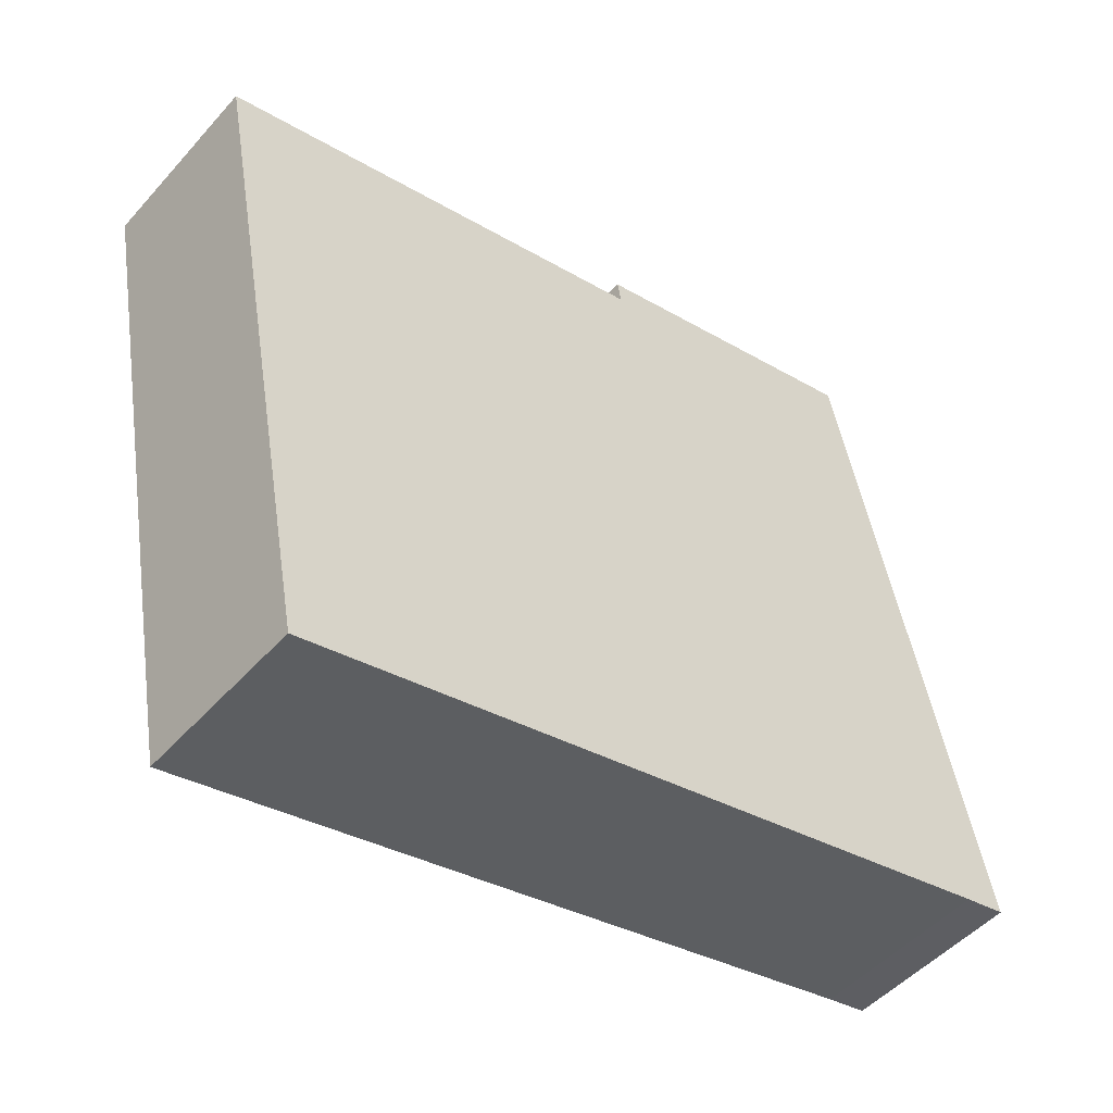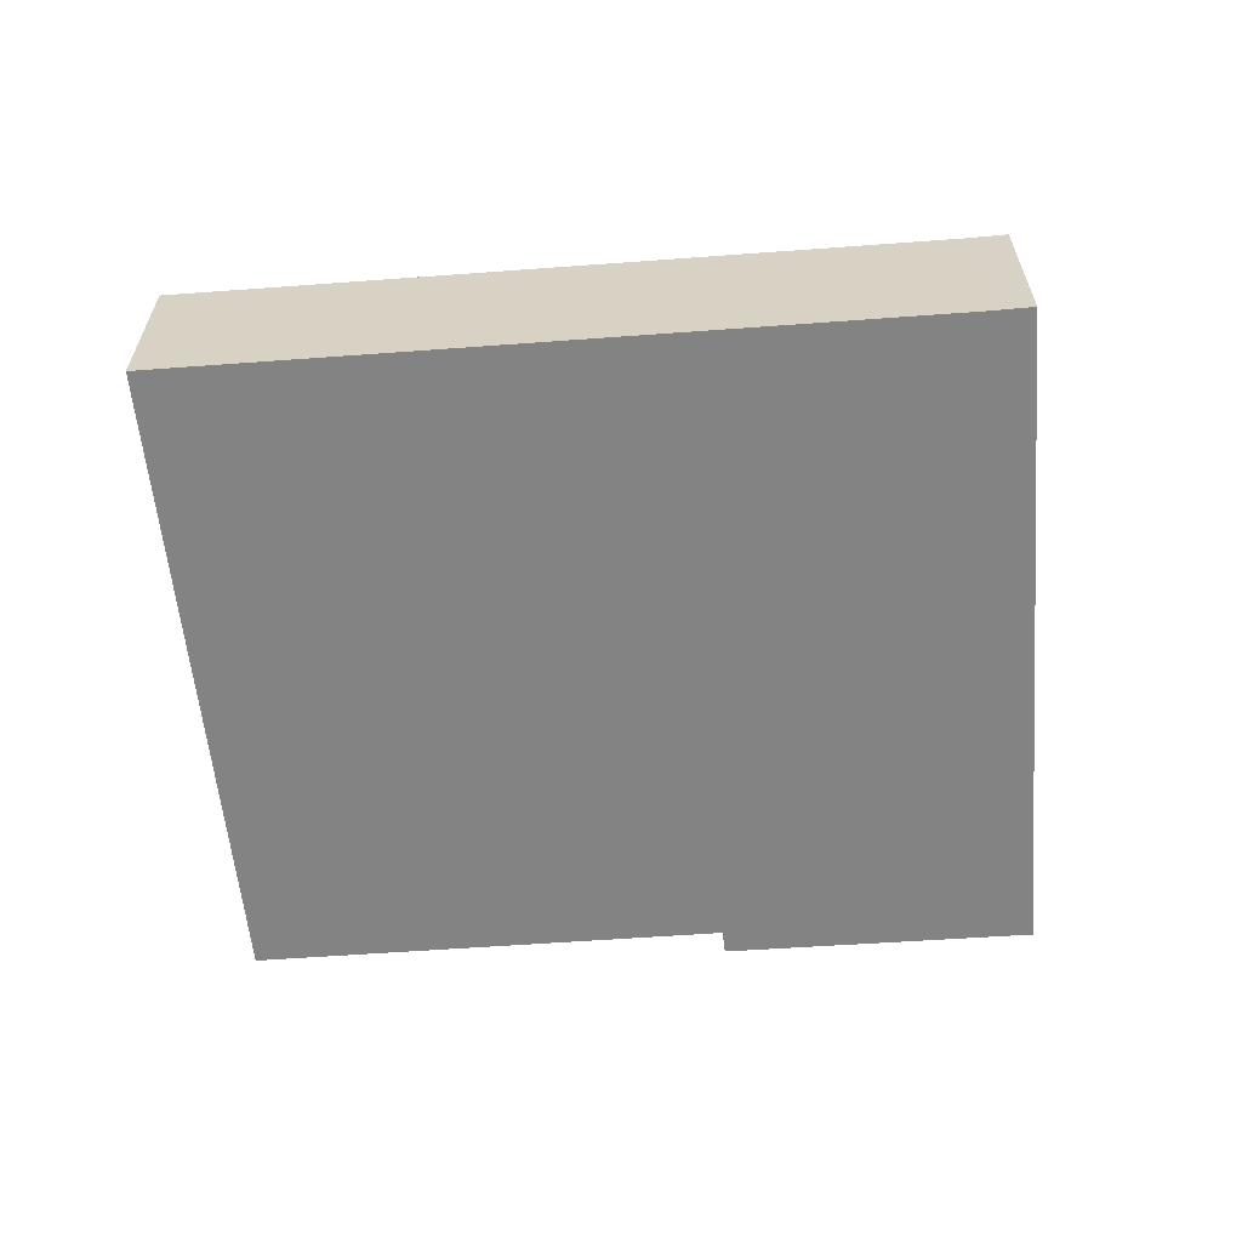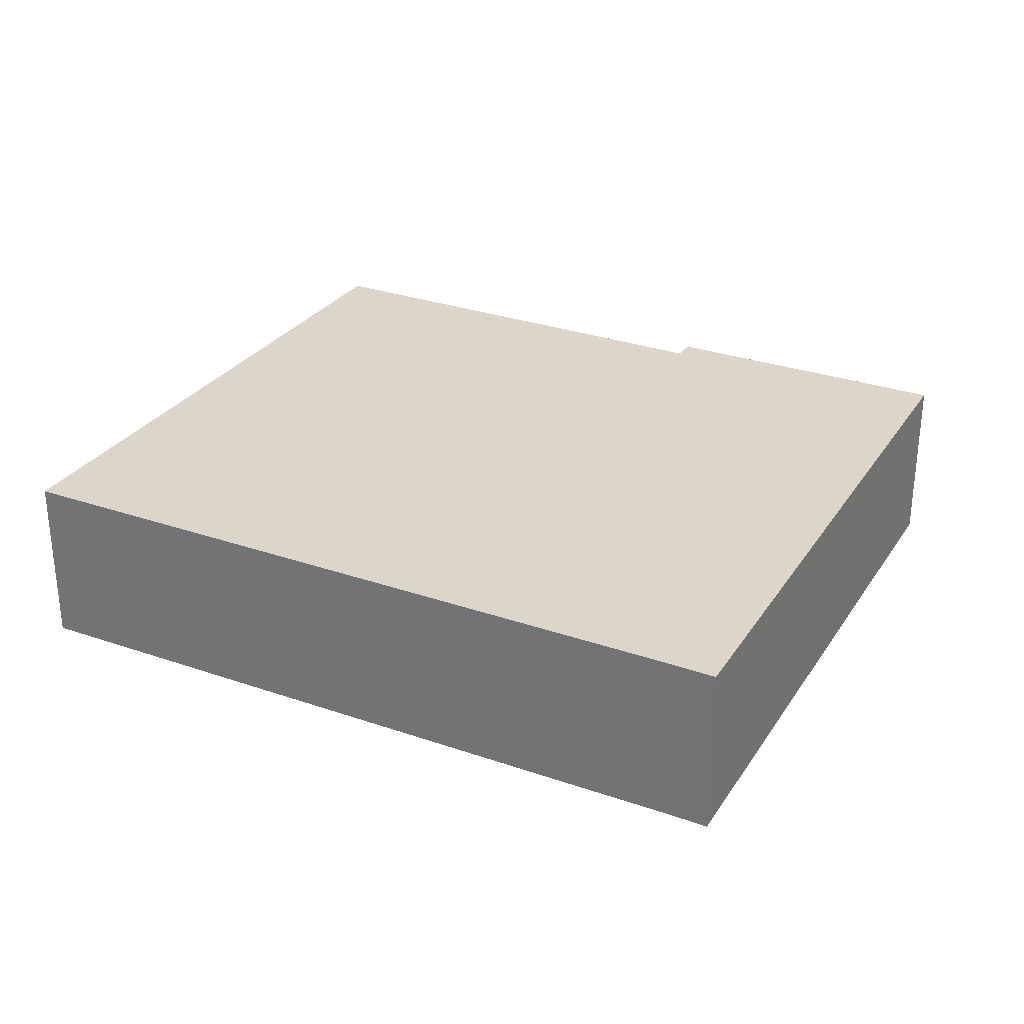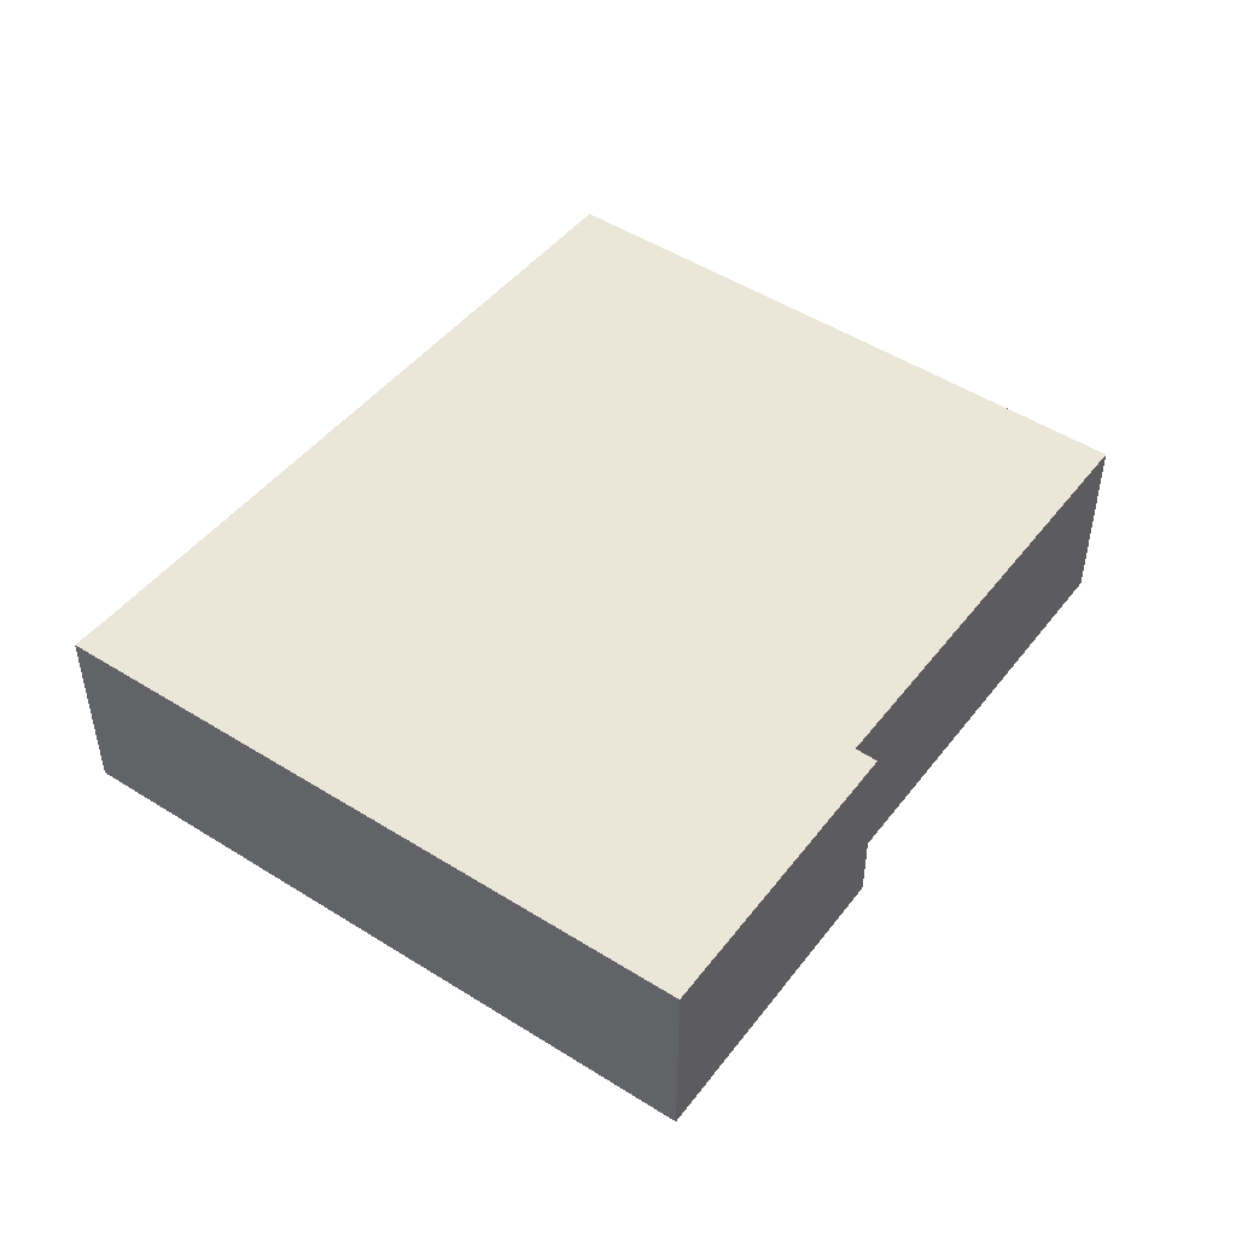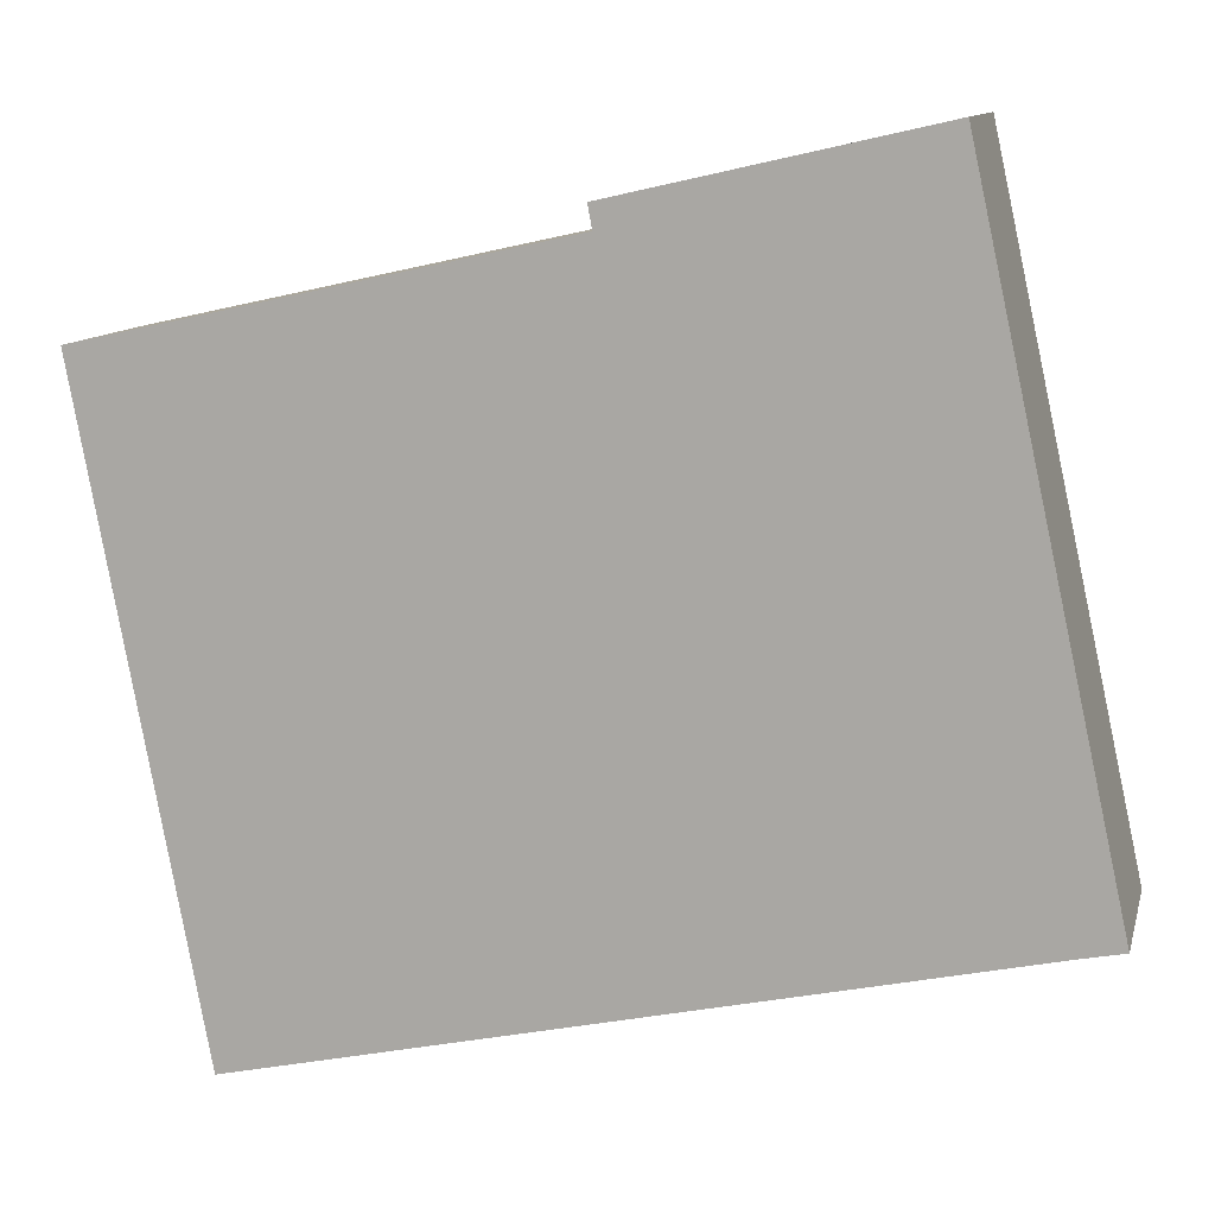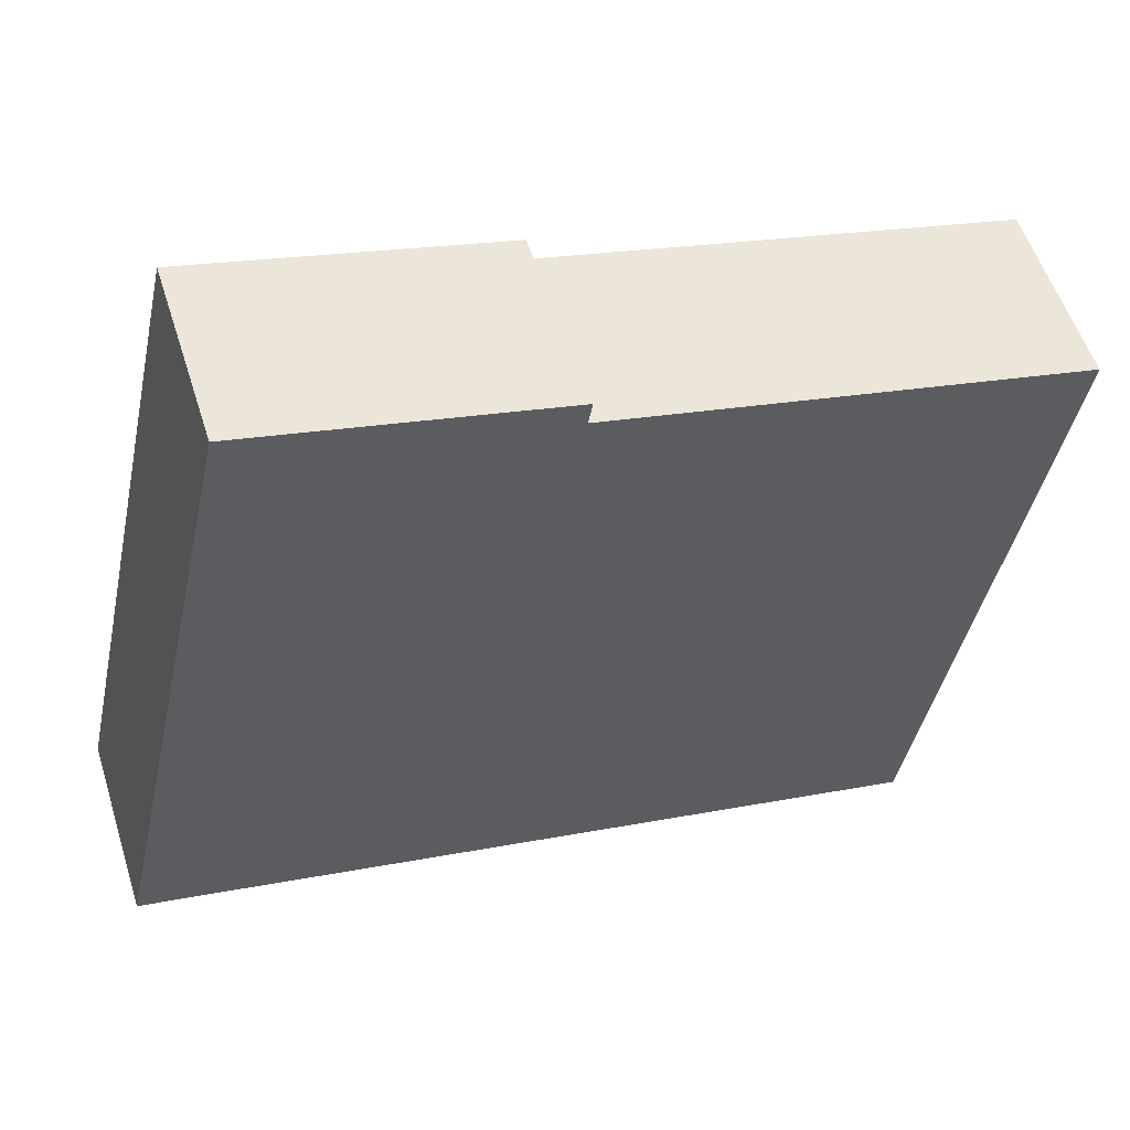
<metadata>
{"format":"obj","ext":"obj","renderer":"f3d","projection":"perspective","resolution":1024,"background":"white","views":[{"elev":-49.4,"azim":140.3,"up":"+Z"},{"elev":-61.0,"azim":-163.3,"up":"+Y"},{"elev":29.9,"azim":-140.7,"up":"+Y"},{"elev":46.2,"azim":-42.0,"up":"+Y"},{"elev":11.2,"azim":-166.4,"up":"+Z"},{"elev":55.0,"azim":-17.5,"up":"+Z"}]}
</metadata>
<code>
v  14.01 3.269 -3.067
v  14.94 3.269 1.168
v  14.14 3.269 -3.095
v  16.3 3.269 8.393
v  0.772 3.269 -0.155
v  7.98 3.269 10.24
v  8.055 3.269 10.65
v  3.145 3.269 11.77
v  0 3.269 2.002e-16
v  2.613 3.269 11.89
v  0 0 0
v  2.613 -7.279e-16 11.89
v  8.055 -6.522e-16 10.65
v  3.145 -7.205e-16 11.77
v  7.98 -6.268e-16 10.24
v  16.3 -5.139e-16 8.393
v  14.94 -7.152e-17 1.168
v  14.14 1.895e-16 -3.095
v  0.772 9.491e-18 -0.155
v  14.01 1.878e-16 -3.067
g defaultobject
f 1 2 3
f 2 1 4
f 4 1 5
f 4 5 6
f 6 5 7
f 7 5 8
f 8 5 9
f 8 9 10
f 11 10 9
f 10 11 12
f 12 8 10
f 8 12 7
f 7 12 13
f 13 12 14
f 15 4 6
f 4 15 16
f 13 6 7
f 6 13 15
f 16 2 4
f 2 16 17
f 2 17 3
f 3 17 18
f 19 9 5
f 9 19 11
f 18 1 3
f 1 18 5
f 5 18 19
f 19 18 20
f 17 20 18
f 20 17 19
f 19 17 16
f 19 16 15
f 19 15 11
f 11 15 12
f 12 15 14
f 14 15 13

</code>
